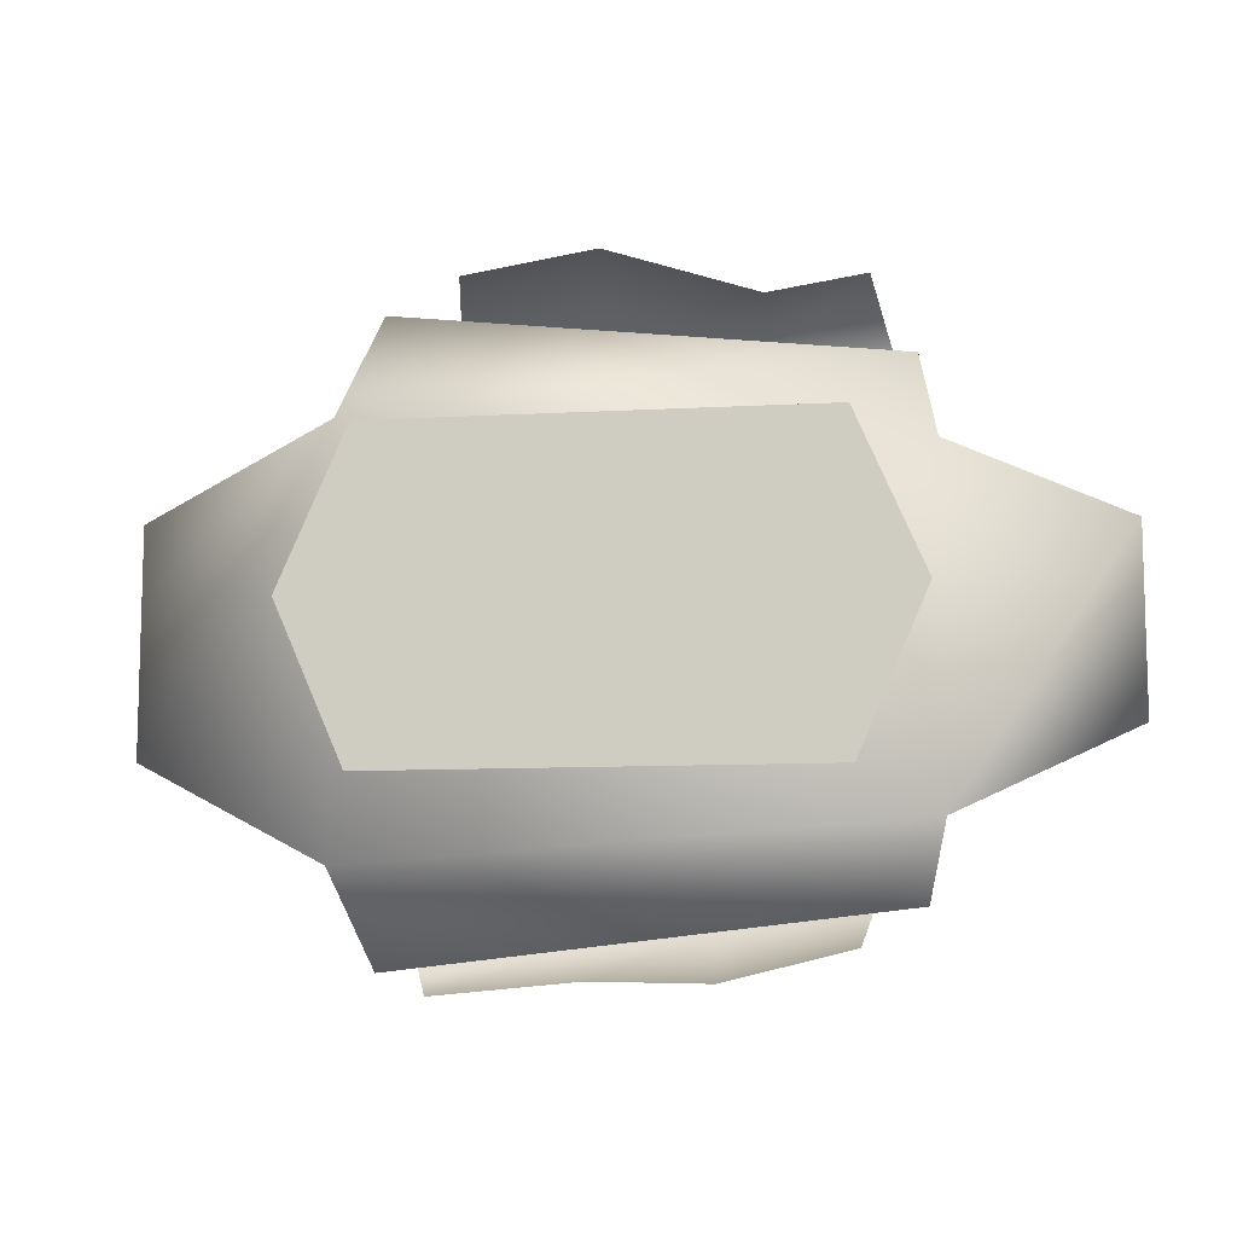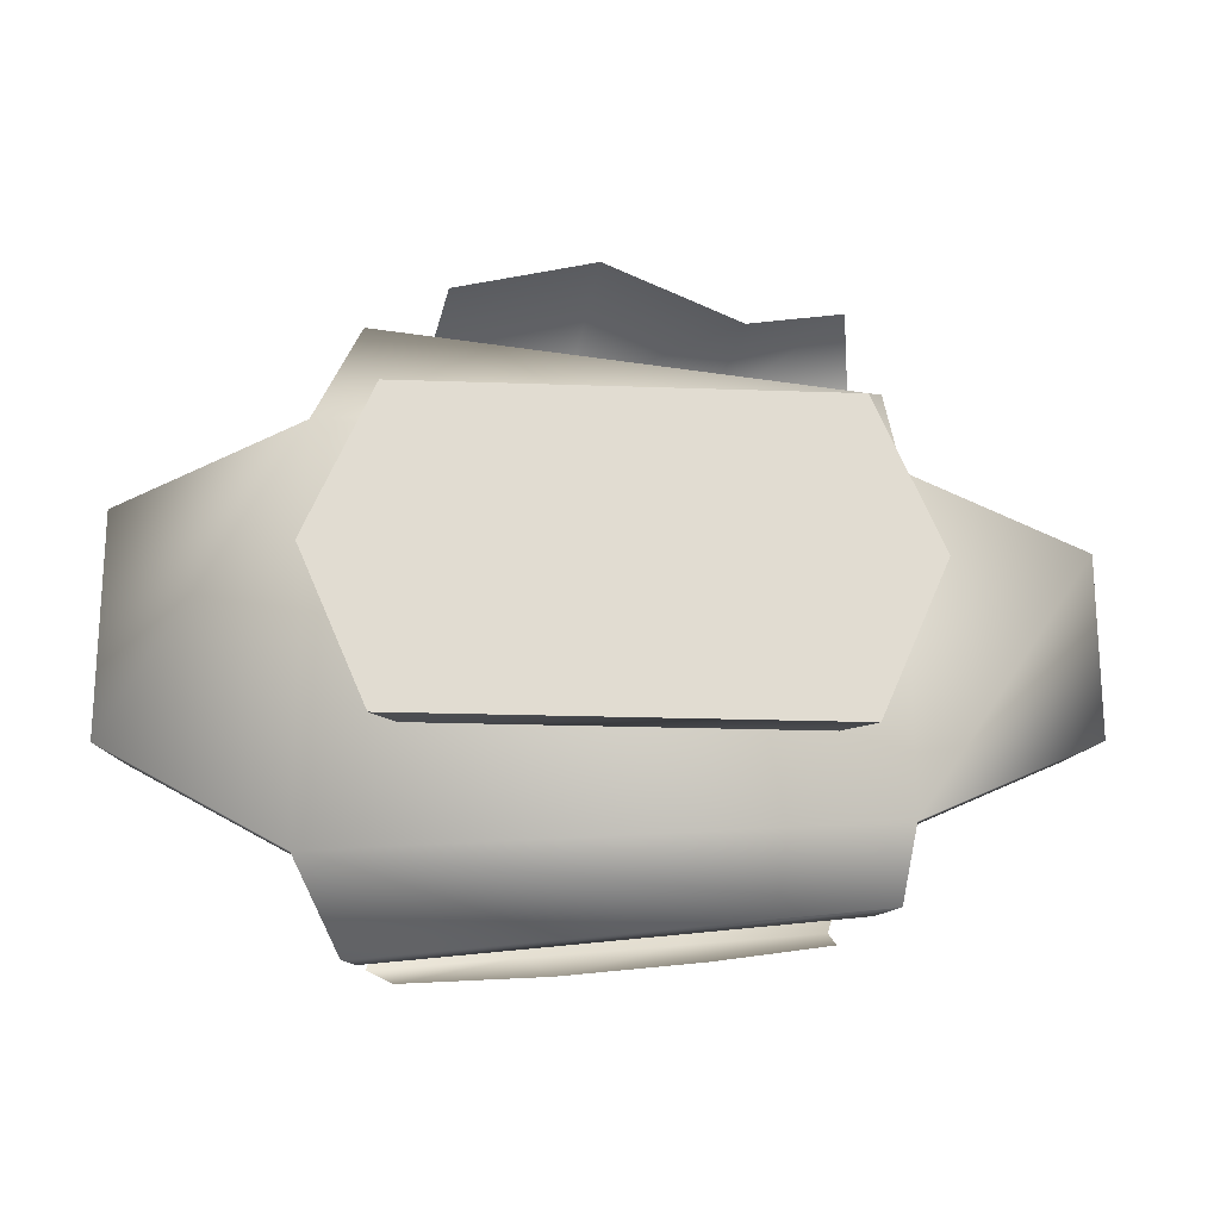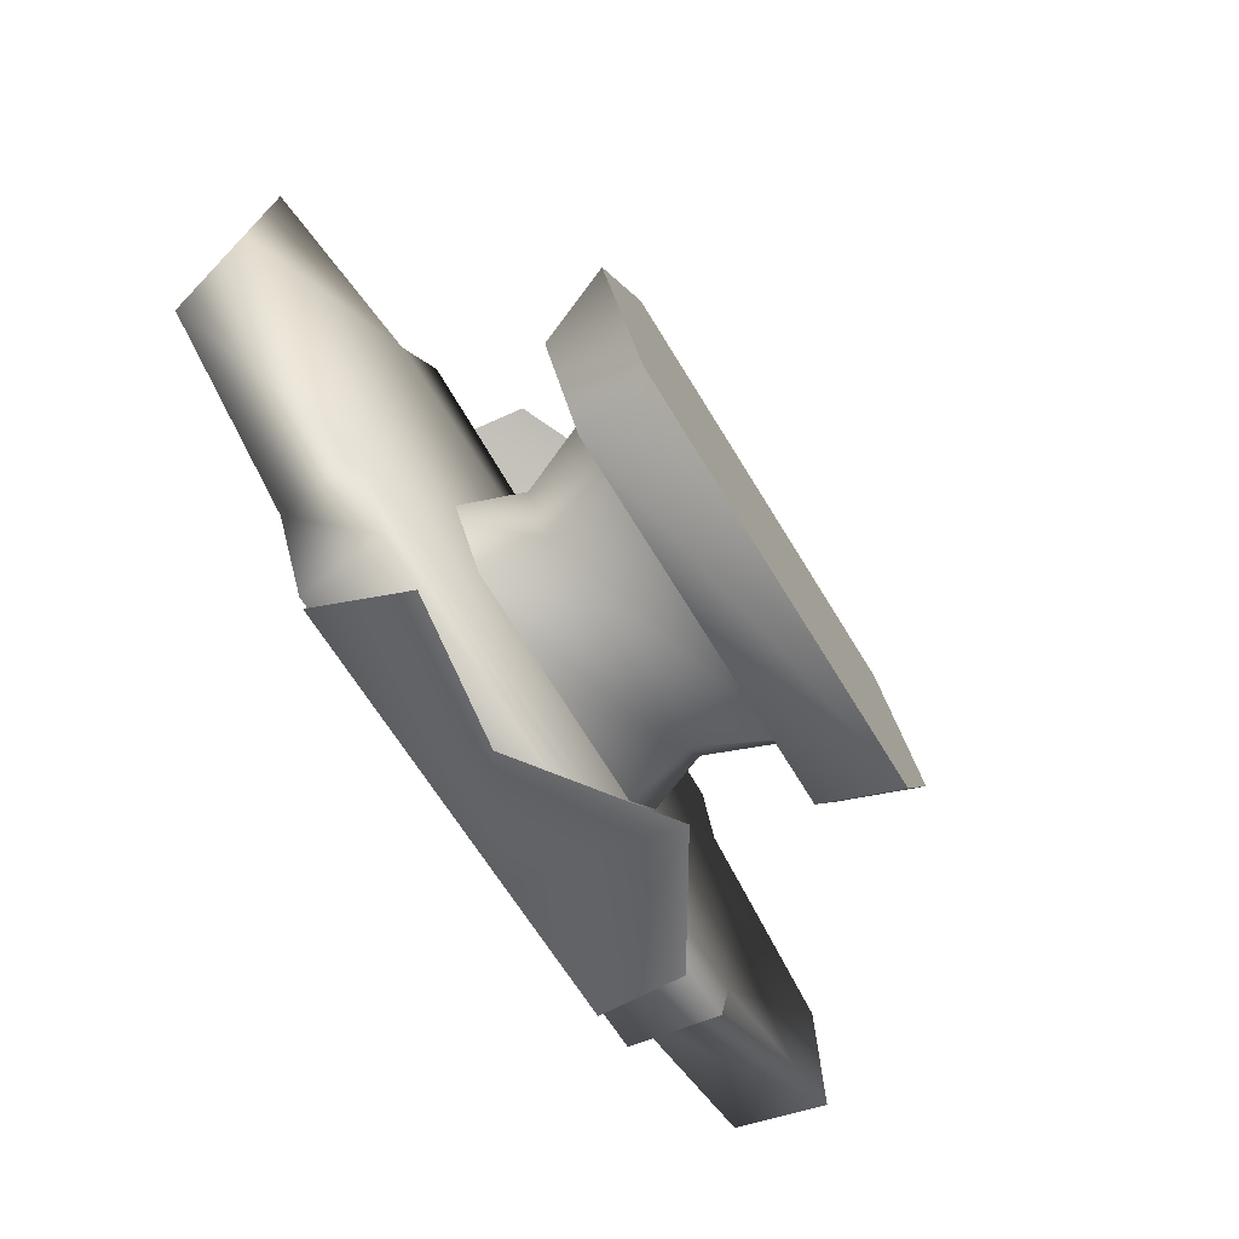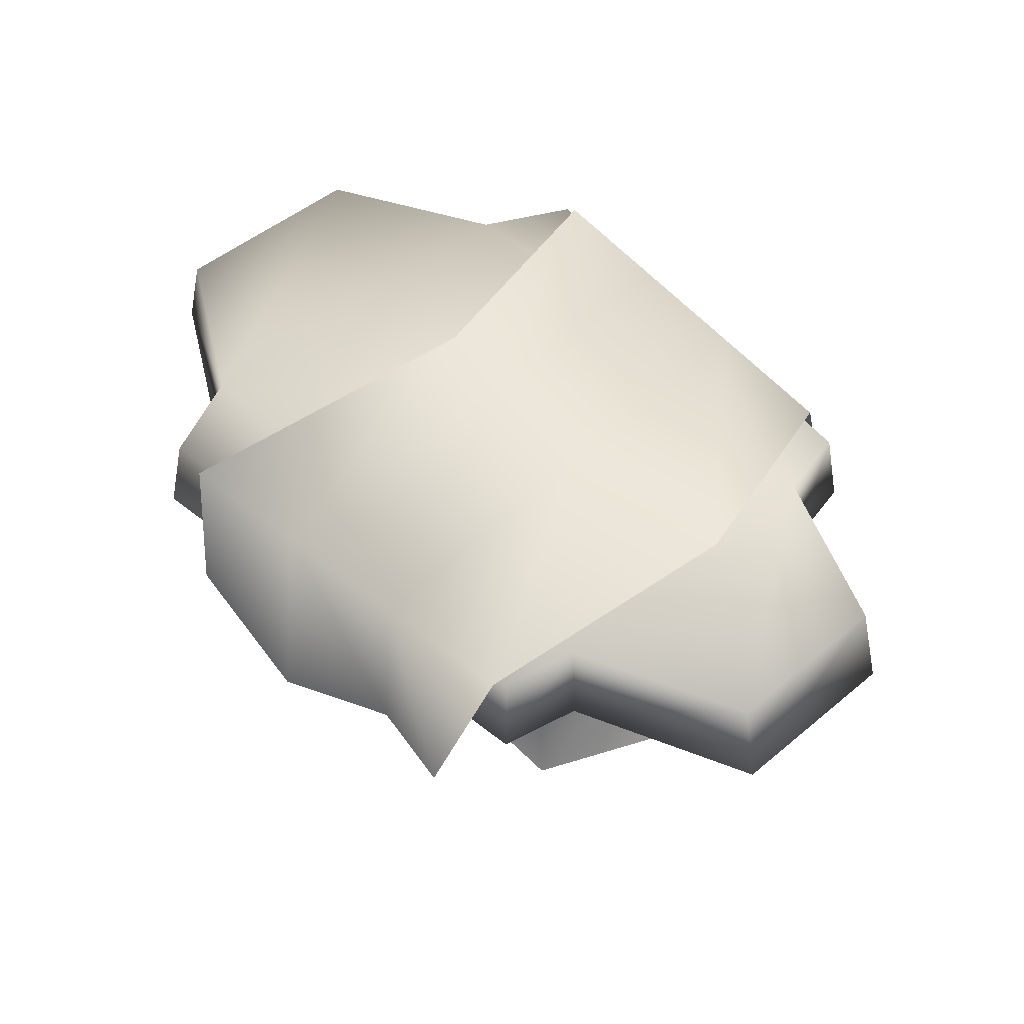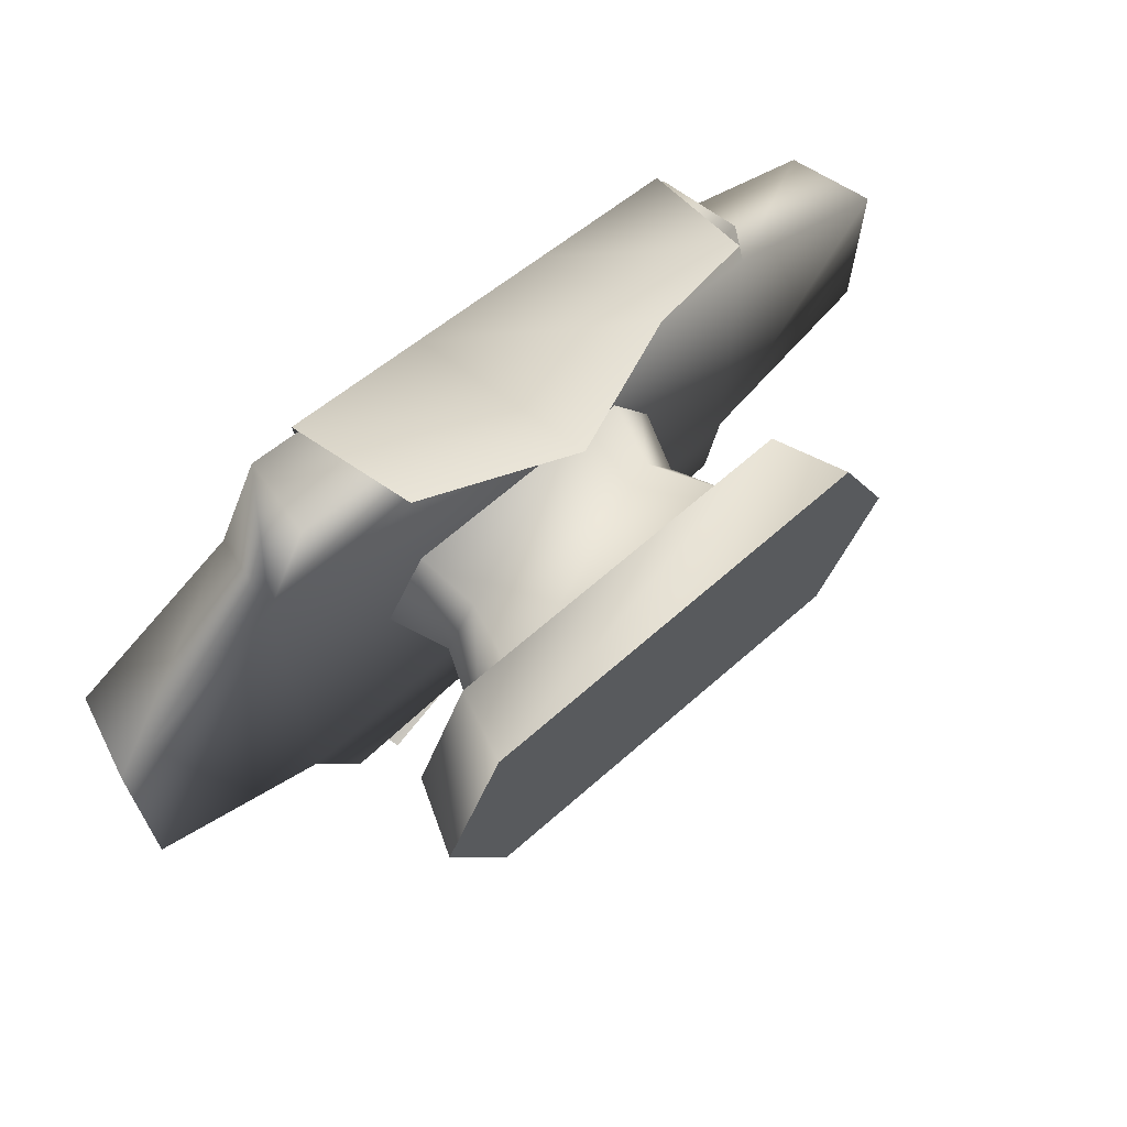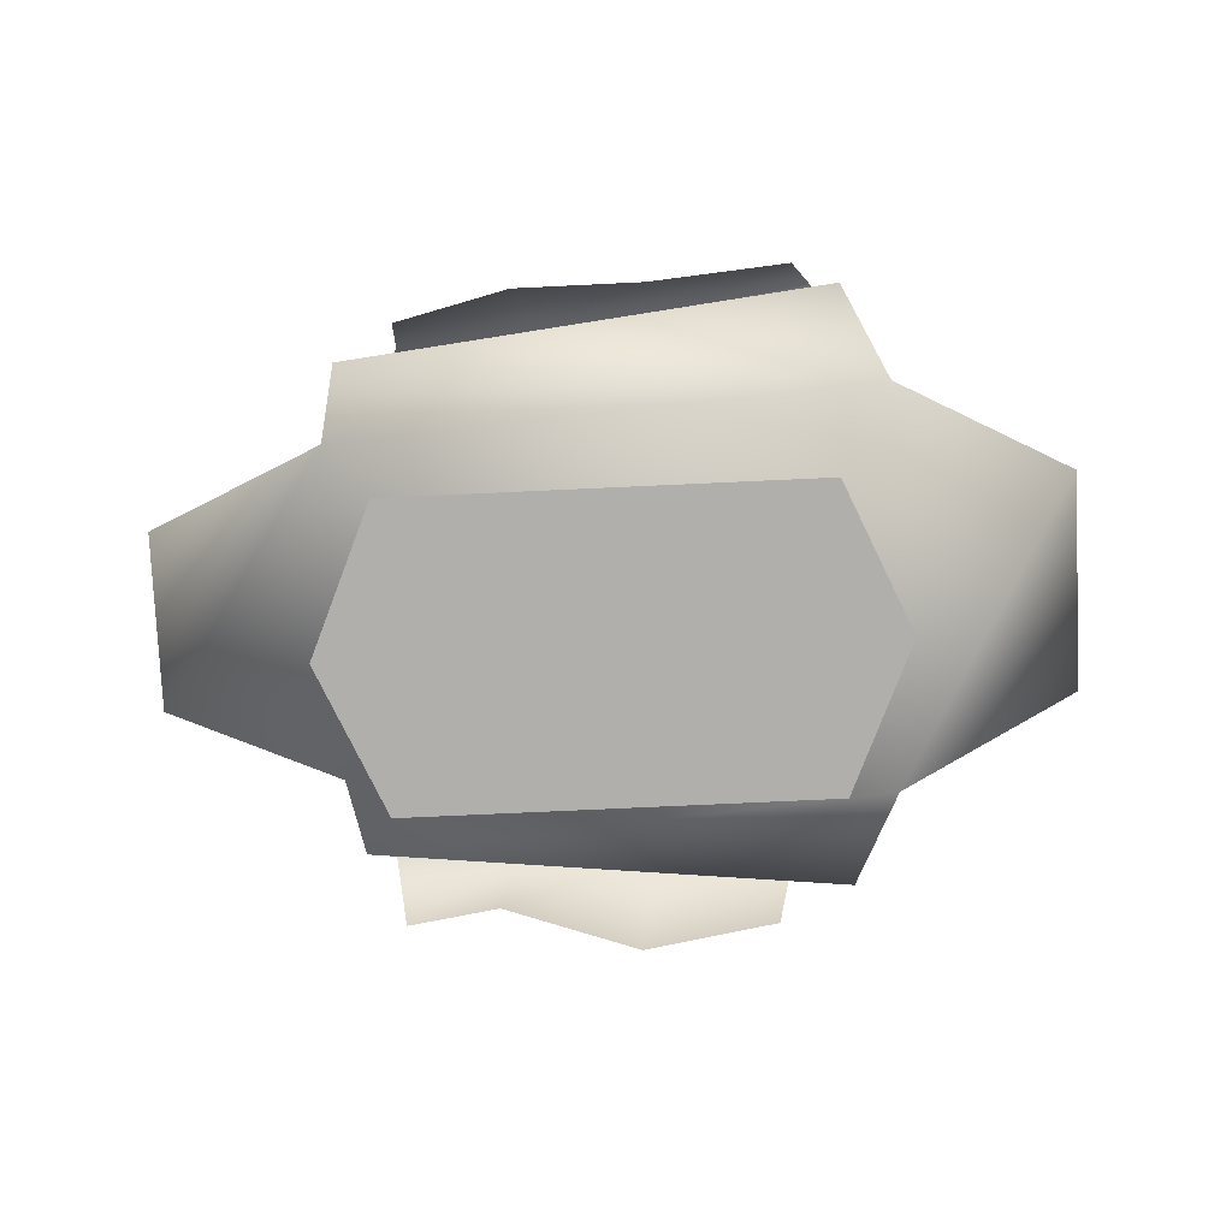
<metadata>
{"format":"obj","ext":"obj","renderer":"f3d","projection":"perspective","resolution":1024,"background":"white","views":[{"elev":-10.0,"azim":8.2,"up":"+Z"},{"elev":-20.3,"azim":-3.8,"up":"+Z"},{"elev":-72.9,"azim":-58.2,"up":"+Z"},{"elev":49.9,"azim":47.6,"up":"+Y"},{"elev":66.9,"azim":-41.3,"up":"+Z"},{"elev":-78.1,"azim":-177.4,"up":"+Y"}]}
</metadata>
<code>
o GnomeTable01
v -0.9974 -0.004432 -0.0005964
v -0.6776 0.2734 0.4866
v -0.8891 0.2734 -0.0005964
v 0.7823 -0.004432 -0.5464
v -0.6776 0.2734 -0.4878
v 0.6995 0.2734 -0.4878
v -0.7605 -0.004432 -0.5464
v 1.019 -0.004432 -0.0005964
v 0.6995 0.2734 -0.4878
v 0.911 0.2734 -0.0005964
v 0.7823 -0.004432 -0.5464
v 0.7823 -0.004432 0.5452
v 0.6995 0.2734 0.4866
v 1.019 -0.004432 -0.0005964
v -0.7605 -0.004432 0.5452
v 0.6995 0.2734 0.4866
v -0.6776 0.2734 0.4866
v 0.7823 -0.004432 0.5452
v -0.495 0.2395 0.3574
v 0.4126 0.5729 0.2122
v -0.3906 0.5729 0.2122
v 0.5169 0.2395 0.3574
v 0.9911 1.099 -0.6001
v 1.605 1.099 0.3221
v 1.605 1.099 -0.3221
v 0.9911 1.099 0.6001
v 0.4126 0.5729 -0.2151
v -0.4473 0.8741 -0.3134
v 0.4693 0.8741 -0.3134
v -0.3906 0.5729 -0.2151
v -0.3906 0.5729 0.2122
v 0.4693 0.8741 0.3104
v -0.4473 0.8741 0.3104
v 0.4126 0.5729 0.2122
v 0.5169 0.2395 -0.3586
v -0.3906 0.5729 -0.2151
v 0.4126 0.5729 -0.2151
v -0.495 0.2395 -0.3586
v -1.607 1.099 -0.3929
v -0.9741 1.099 0.7321
v -0.9741 1.099 -0.7321
v -1.607 1.099 0.3929
v -0.8053 1.099 -1.072
v 0.9313 1.099 -0.8783
v 0.9732 0.7941 -0.9198
v -0.8454 0.7941 -1.122
v 0.9911 1.099 -0.6001
v 1.035 0.7941 -0.6284
v 0.9732 0.7941 -0.9198
v -0.6776 0.2734 -0.4878
v 0.01184 0.3159 -0.05639
v 0.6995 0.2734 -0.4878
v 0.911 0.2734 -0.0005964
v 0.6995 0.2734 0.4866
v -0.8891 0.2734 -0.0005964
v -0.6776 0.2734 0.4866
v 0.01184 -0.004432 -0.0005964
v 0.7823 -0.004432 -0.5464
v 1.019 -0.004432 -0.0005964
v 0.7823 -0.004432 0.5452
v -0.7605 -0.004432 0.5452
v -0.7605 -0.004432 -0.5464
v -0.9974 -0.004432 -0.0005964
v -0.3906 0.5729 -0.2151
v -0.6274 0.8741 -0.001462
v -0.4473 0.8741 -0.3134
v -0.495 0.2395 -0.3586
v -0.5139 0.5729 -0.001462
v -0.4473 0.8741 0.3104
v -0.6504 0.2395 -0.0005964
v -0.495 0.2395 0.3574
v -0.3906 0.5729 0.2122
v 0.9732 0.7941 -0.9198
v -1.022 0.7941 -0.7667
v -0.8454 0.7941 -1.122
v 1.035 0.7941 -0.6284
v -1.022 0.7941 0.7667
v -1.685 0.7941 -0.4115
v -1.685 0.7941 0.4115
v -0.8454 0.7941 1.122
v 0.9732 0.7941 0.9198
v 1.035 0.7941 0.6284
v 1.685 0.7941 0.3373
v 1.685 0.7941 -0.3373
v -0.9741 1.099 0.7321
v -0.8053 1.099 1.072
v 0.9313 1.099 0.8783
v -0.9741 1.099 -0.7321
v 0.9313 1.099 -0.8783
v -0.8053 1.099 -1.072
v 0.9911 1.099 -0.6001
v 0.9911 1.099 0.6001
v 0.6724 0.2395 -0.0005964
v 0.5169 0.2395 -0.3586
v 0.4126 0.5729 -0.2151
v 0.5359 0.5729 -0.001462
v 0.5169 0.2395 0.3574
v 0.4126 0.5729 0.2122
v 0.6494 0.8741 -0.001462
v 0.4693 0.8741 0.3104
v 0.4693 0.8741 -0.3134
v -0.8053 1.099 1.072
v -0.9741 1.099 0.7321
v -1.022 0.7941 0.7667
v -0.8454 0.7941 1.122
v 0.9313 1.099 0.8783
v 0.9732 0.7941 0.9198
v 0.9911 1.099 0.6001
v 1.035 0.7941 0.6284
v -0.9741 1.099 -0.7321
v -0.8053 1.099 -1.072
v -0.8454 0.7941 -1.122
v -1.022 0.7941 -0.7667
v -1.607 1.099 -0.3929
v -0.9741 1.099 -0.7321
v -1.685 0.7941 -0.4115
v -1.607 1.099 0.3929
v -1.685 0.7941 0.4115
v -0.9741 1.099 0.7321
v -1.022 0.7941 0.7667
v 1.605 1.099 0.3221
v 0.9911 1.099 0.6001
v 1.035 0.7941 0.6284
v 1.685 0.7941 0.3373
v 1.605 1.099 -0.3221
v 1.685 0.7941 -0.3373
v 0.9911 1.099 -0.6001
v 1.035 0.7941 -0.6284
v -0.552 0.6208 1.197
v -0.04216 0.4017 1.2
v -0.6395 1.105 1.095
v -0.1249 1.105 1.036
v 0.4755 0.6208 1.094
v 0.3898 1.105 0.9774
v 0.8255 0.6383 1.153
v 0.9045 1.105 0.9188
v 0.7521 0.789 -1.051
v 0.3112 0.5114 -1.172
v 0.7731 1.105 -0.9387
v 0.2575 1.105 -0.9883
v -0.1605 0.8664 -1.15
v -0.2581 1.105 -1.038
v -0.6761 0.7793 -1.2
v -0.7737 1.105 -1.088
v 0.9949 1.105 -0.1564
v 0.3224 1.105 -0.02446
v -0.1967 1.105 -0.08187
v -0.5285 1.105 -0.1548
v -0.7605 -0.004432 -0.5464
v -0.9974 -0.004432 -0.0005964
v -0.6776 0.2734 -0.4878
v -0.7605 -0.004432 0.5452
g Geoset0
f 1 2 3
f 4 5 6
f 4 7 5
f 8 9 10
f 8 11 9
f 12 10 13
f 12 14 10
f 15 16 17
f 15 18 16
f 19 20 21
f 19 22 20
f 23 24 25
f 23 26 24
f 27 28 29
f 27 30 28
f 31 32 33
f 31 34 32
f 35 36 37
f 35 38 36
f 39 40 41
f 39 42 40
f 43 44 45
f 45 46 43
f 44 47 48
f 48 49 44
f 50 51 52
f 52 51 53
f 53 51 54
f 55 51 50
f 56 51 55
f 54 51 56
f 57 58 59
f 57 59 60
f 57 60 61
f 57 62 58
f 57 63 62
f 57 61 63
f 64 65 66
f 67 68 64
f 64 68 65
f 68 69 65
f 70 71 72
f 67 70 68
f 70 72 68
f 68 72 69
f 73 74 75
f 76 74 73
f 77 74 76
f 77 78 74
f 79 78 77
f 80 77 81
f 81 77 82
f 82 77 76
f 82 76 83
f 83 76 84
f 85 86 87
f 88 89 90
f 88 91 89
f 88 85 91
f 85 92 91
f 85 87 92
f 93 94 95
f 93 95 96
f 97 93 96
f 97 96 98
f 98 99 100
f 98 96 99
f 96 101 99
f 96 95 101
f 102 103 104
f 104 105 102
f 106 102 105
f 105 107 106
f 108 106 107
f 107 109 108
f 110 111 112
f 112 113 110
f 114 115 113
f 113 116 114
f 117 114 116
f 116 118 117
f 119 117 118
f 118 120 119
f 121 122 123
f 123 124 121
f 125 121 124
f 124 126 125
f 127 125 126
f 126 128 127
f 129 130 131
f 132 131 130
f 130 133 132
f 134 132 133
f 133 135 134
f 136 134 135
f 137 138 139
f 140 139 138
f 138 141 140
f 142 140 141
f 141 143 142
f 144 142 143
f 139 140 145
f 145 140 146
f 140 142 146
f 146 142 147
f 142 144 147
f 147 144 148
f 131 132 148
f 148 132 147
f 132 134 147
f 147 134 146
f 134 136 146
f 146 136 145
f 149 150 3
f 149 3 151
f 1 152 2

</code>
